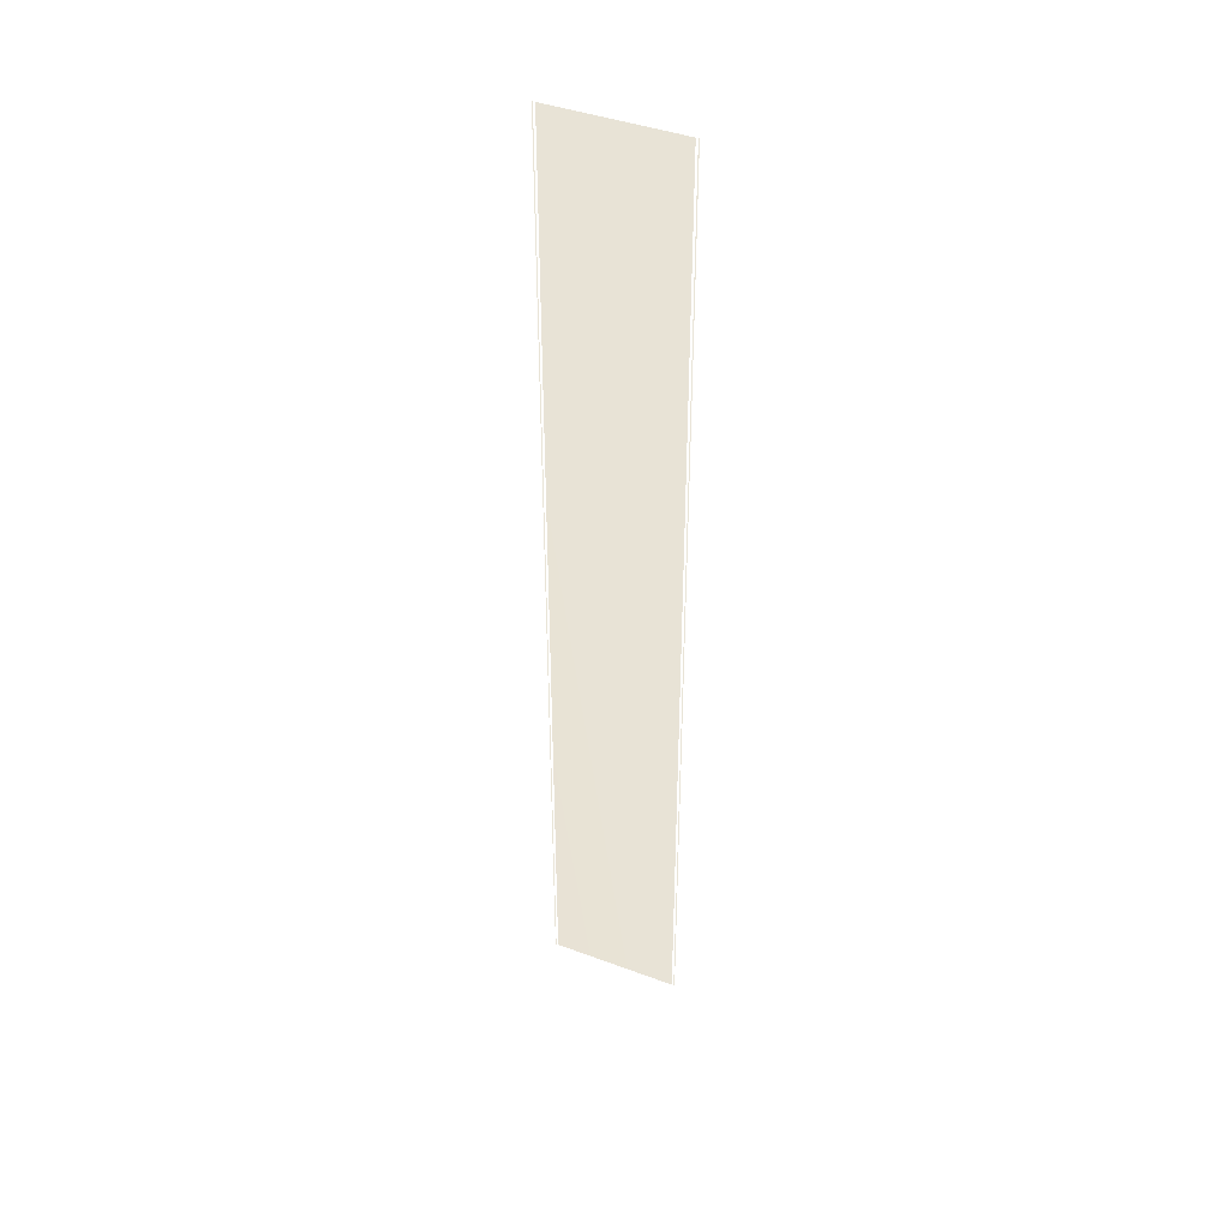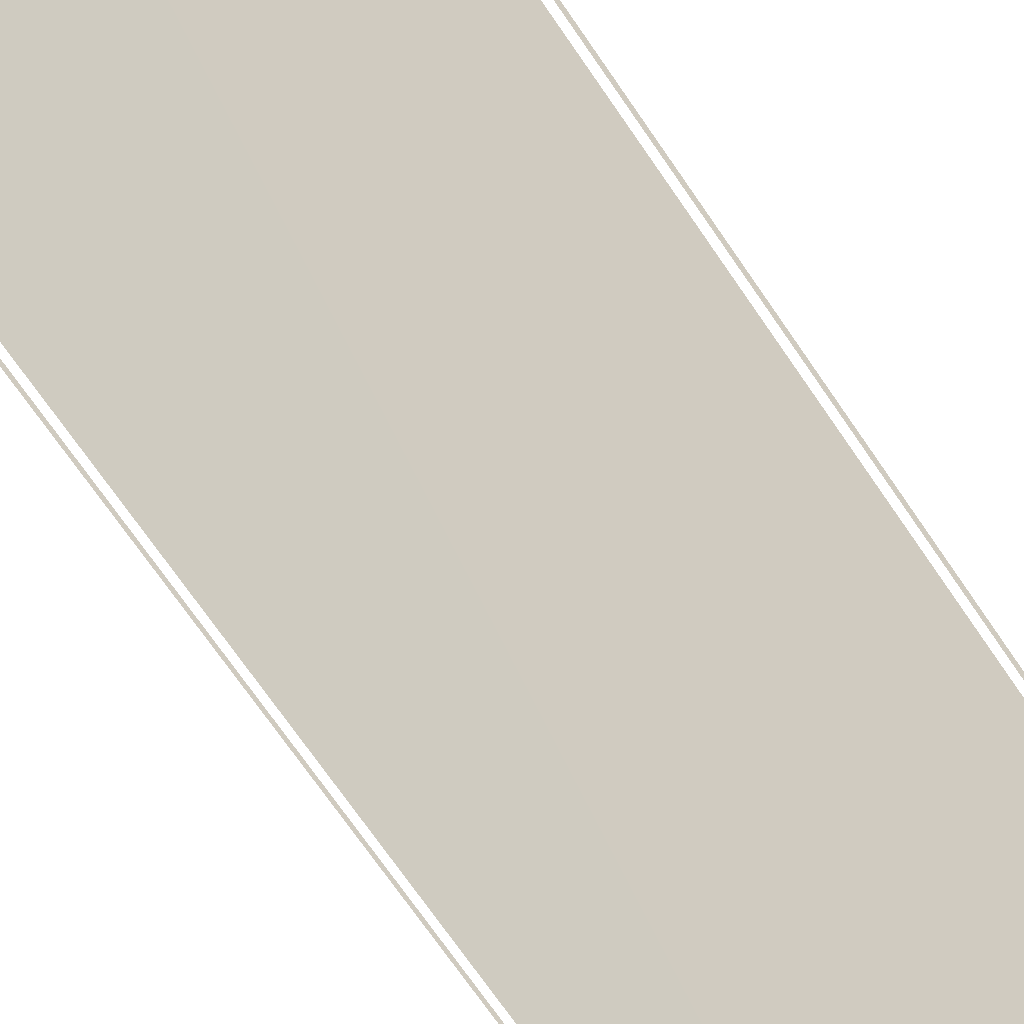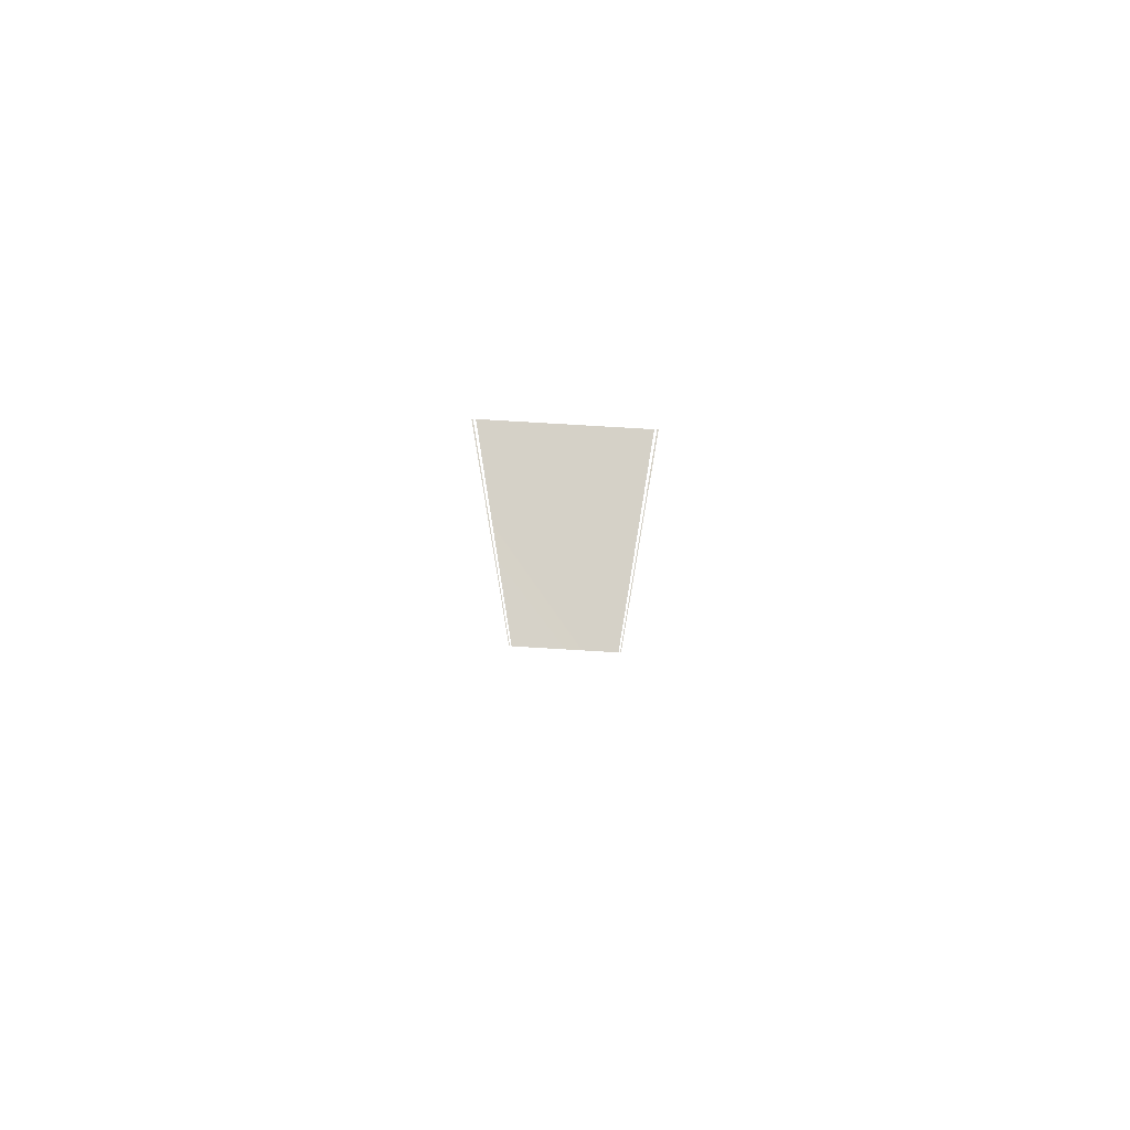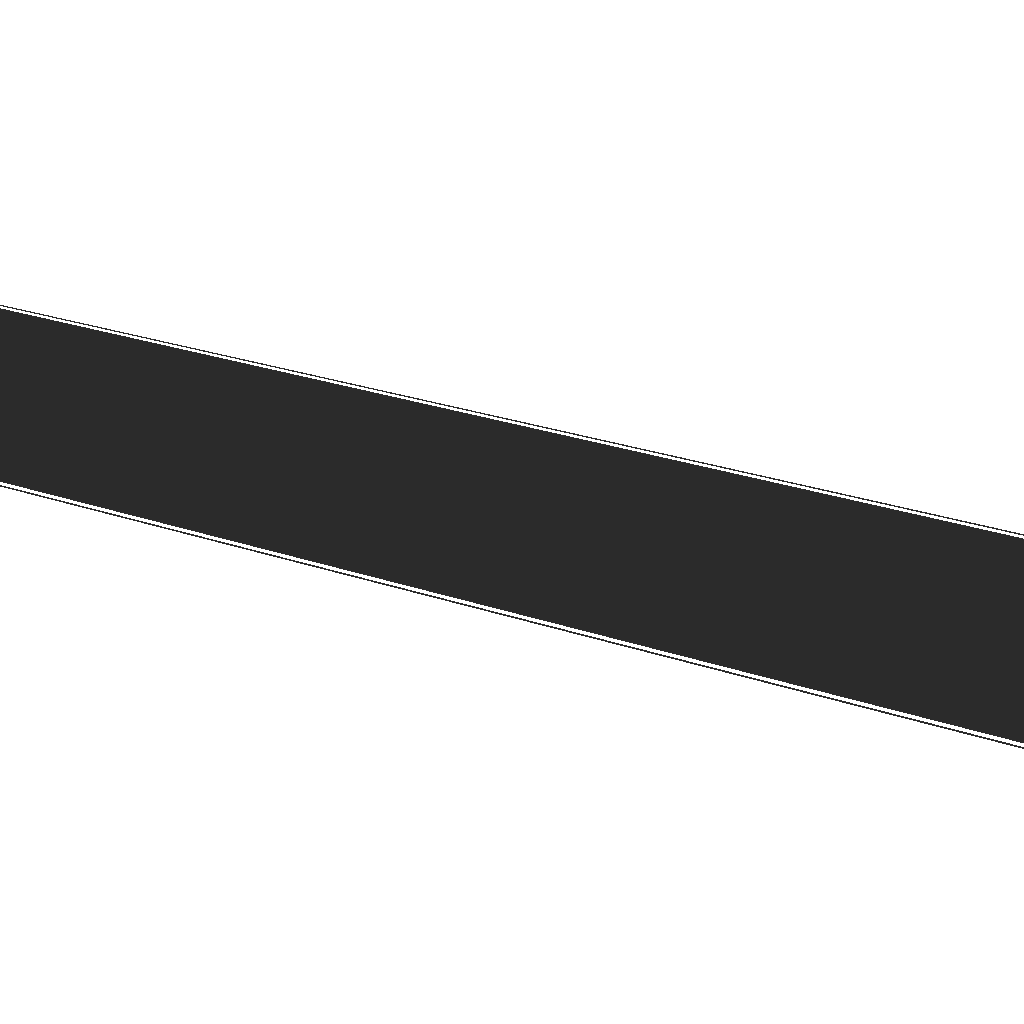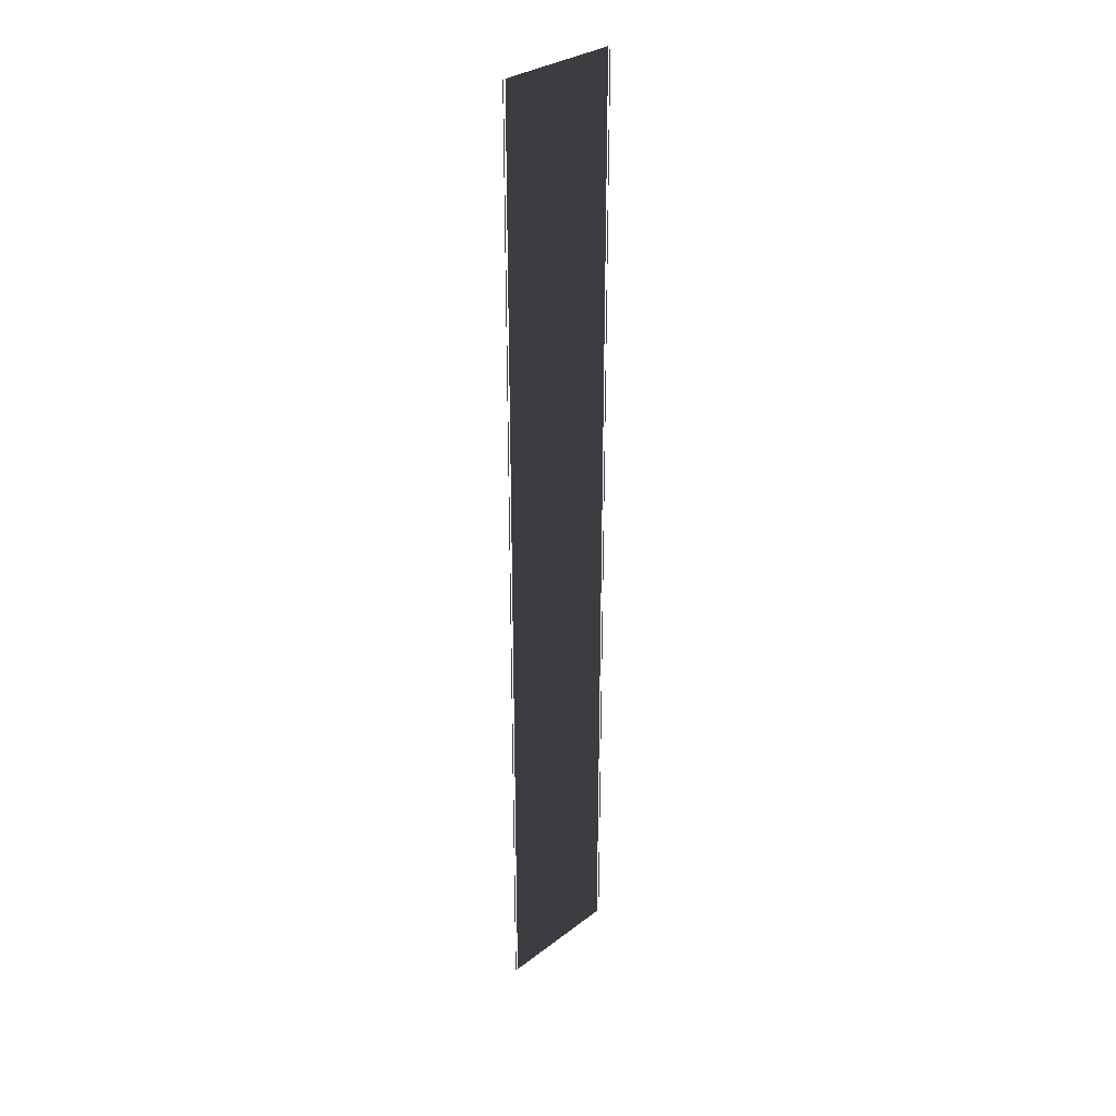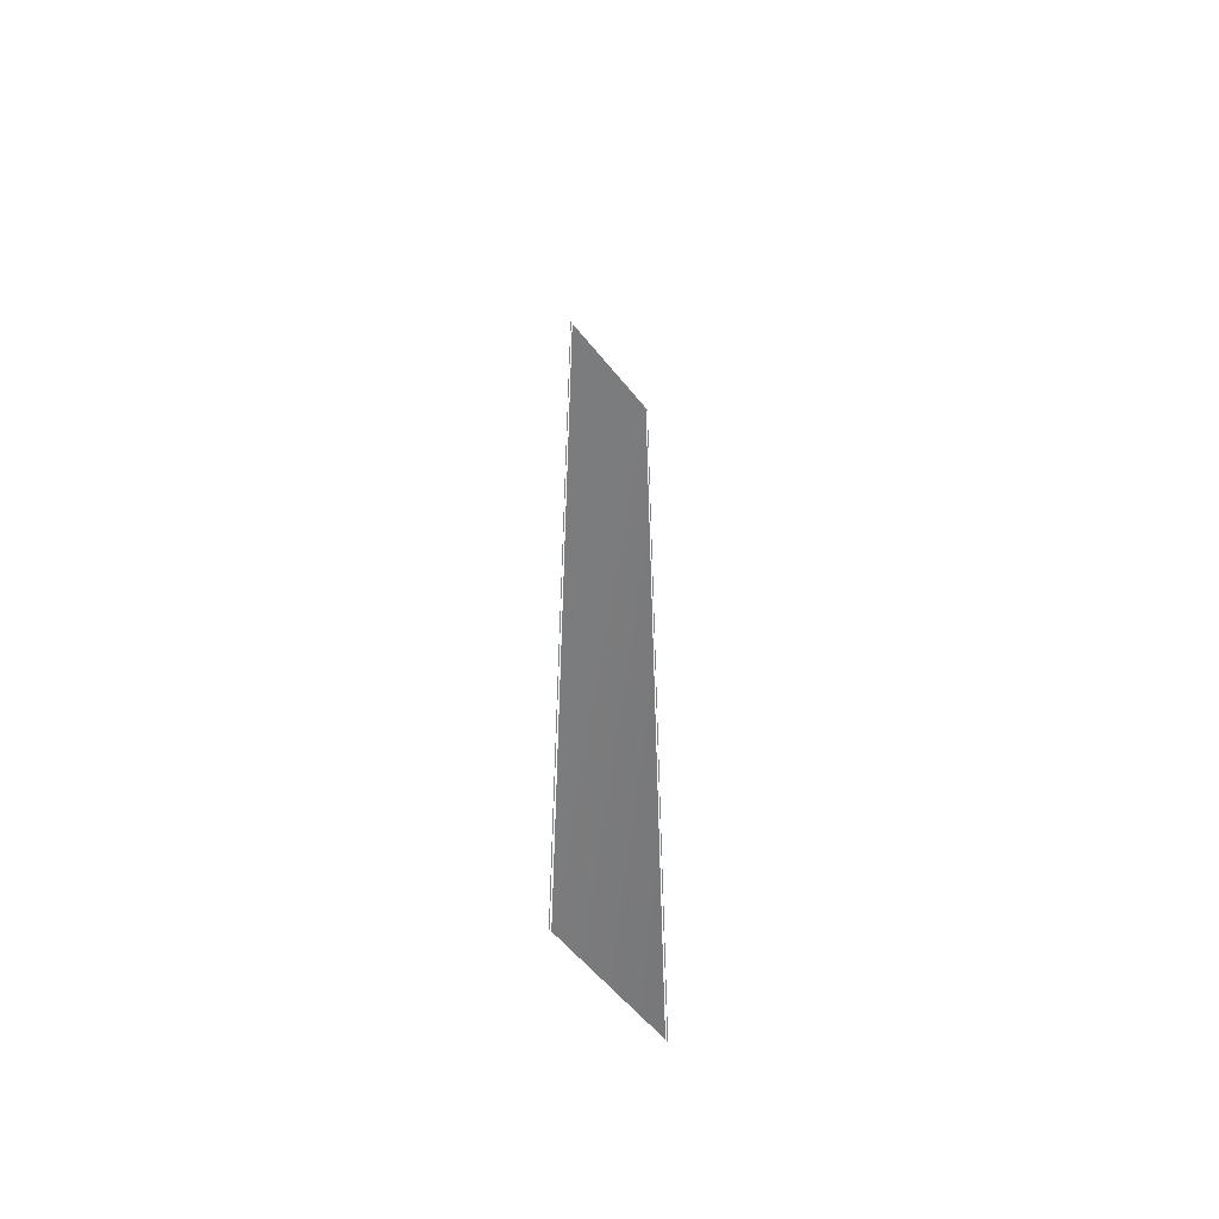
<metadata>
{"format":"obj","ext":"obj","renderer":"f3d","projection":"perspective","resolution":1024,"background":"white","views":[{"elev":42.0,"azim":24.1,"up":"+Y"},{"elev":-50.2,"azim":29.1,"up":"+Z"},{"elev":78.0,"azim":3.4,"up":"+Y"},{"elev":8.5,"azim":-31.7,"up":"+Z"},{"elev":30.6,"azim":132.6,"up":"+Y"},{"elev":-57.3,"azim":128.2,"up":"+Y"}]}
</metadata>
<code>
v -3.738 0.02497 0.02497
v 3.748 -56.69 0.02497
v -3.738 -56.69 0.02497
v 3.748 0.02497 0.02497
v -3.918 -56.69 0.02497
v -3.858 0.02497 0.02497
v -3.858 -56.69 0.02497
v -3.918 0.02497 0.02497
v 3.928 0.02497 0.02497
v 3.868 -56.69 0.02497
v 3.868 0.02497 0.02497
v 3.928 -56.69 0.02497
g DTv2-144mSection_(M)_1751_9
f 1 3 2
f 2 4 1
f 5 7 6
f 6 8 5
f 9 11 10
f 10 12 9

</code>
